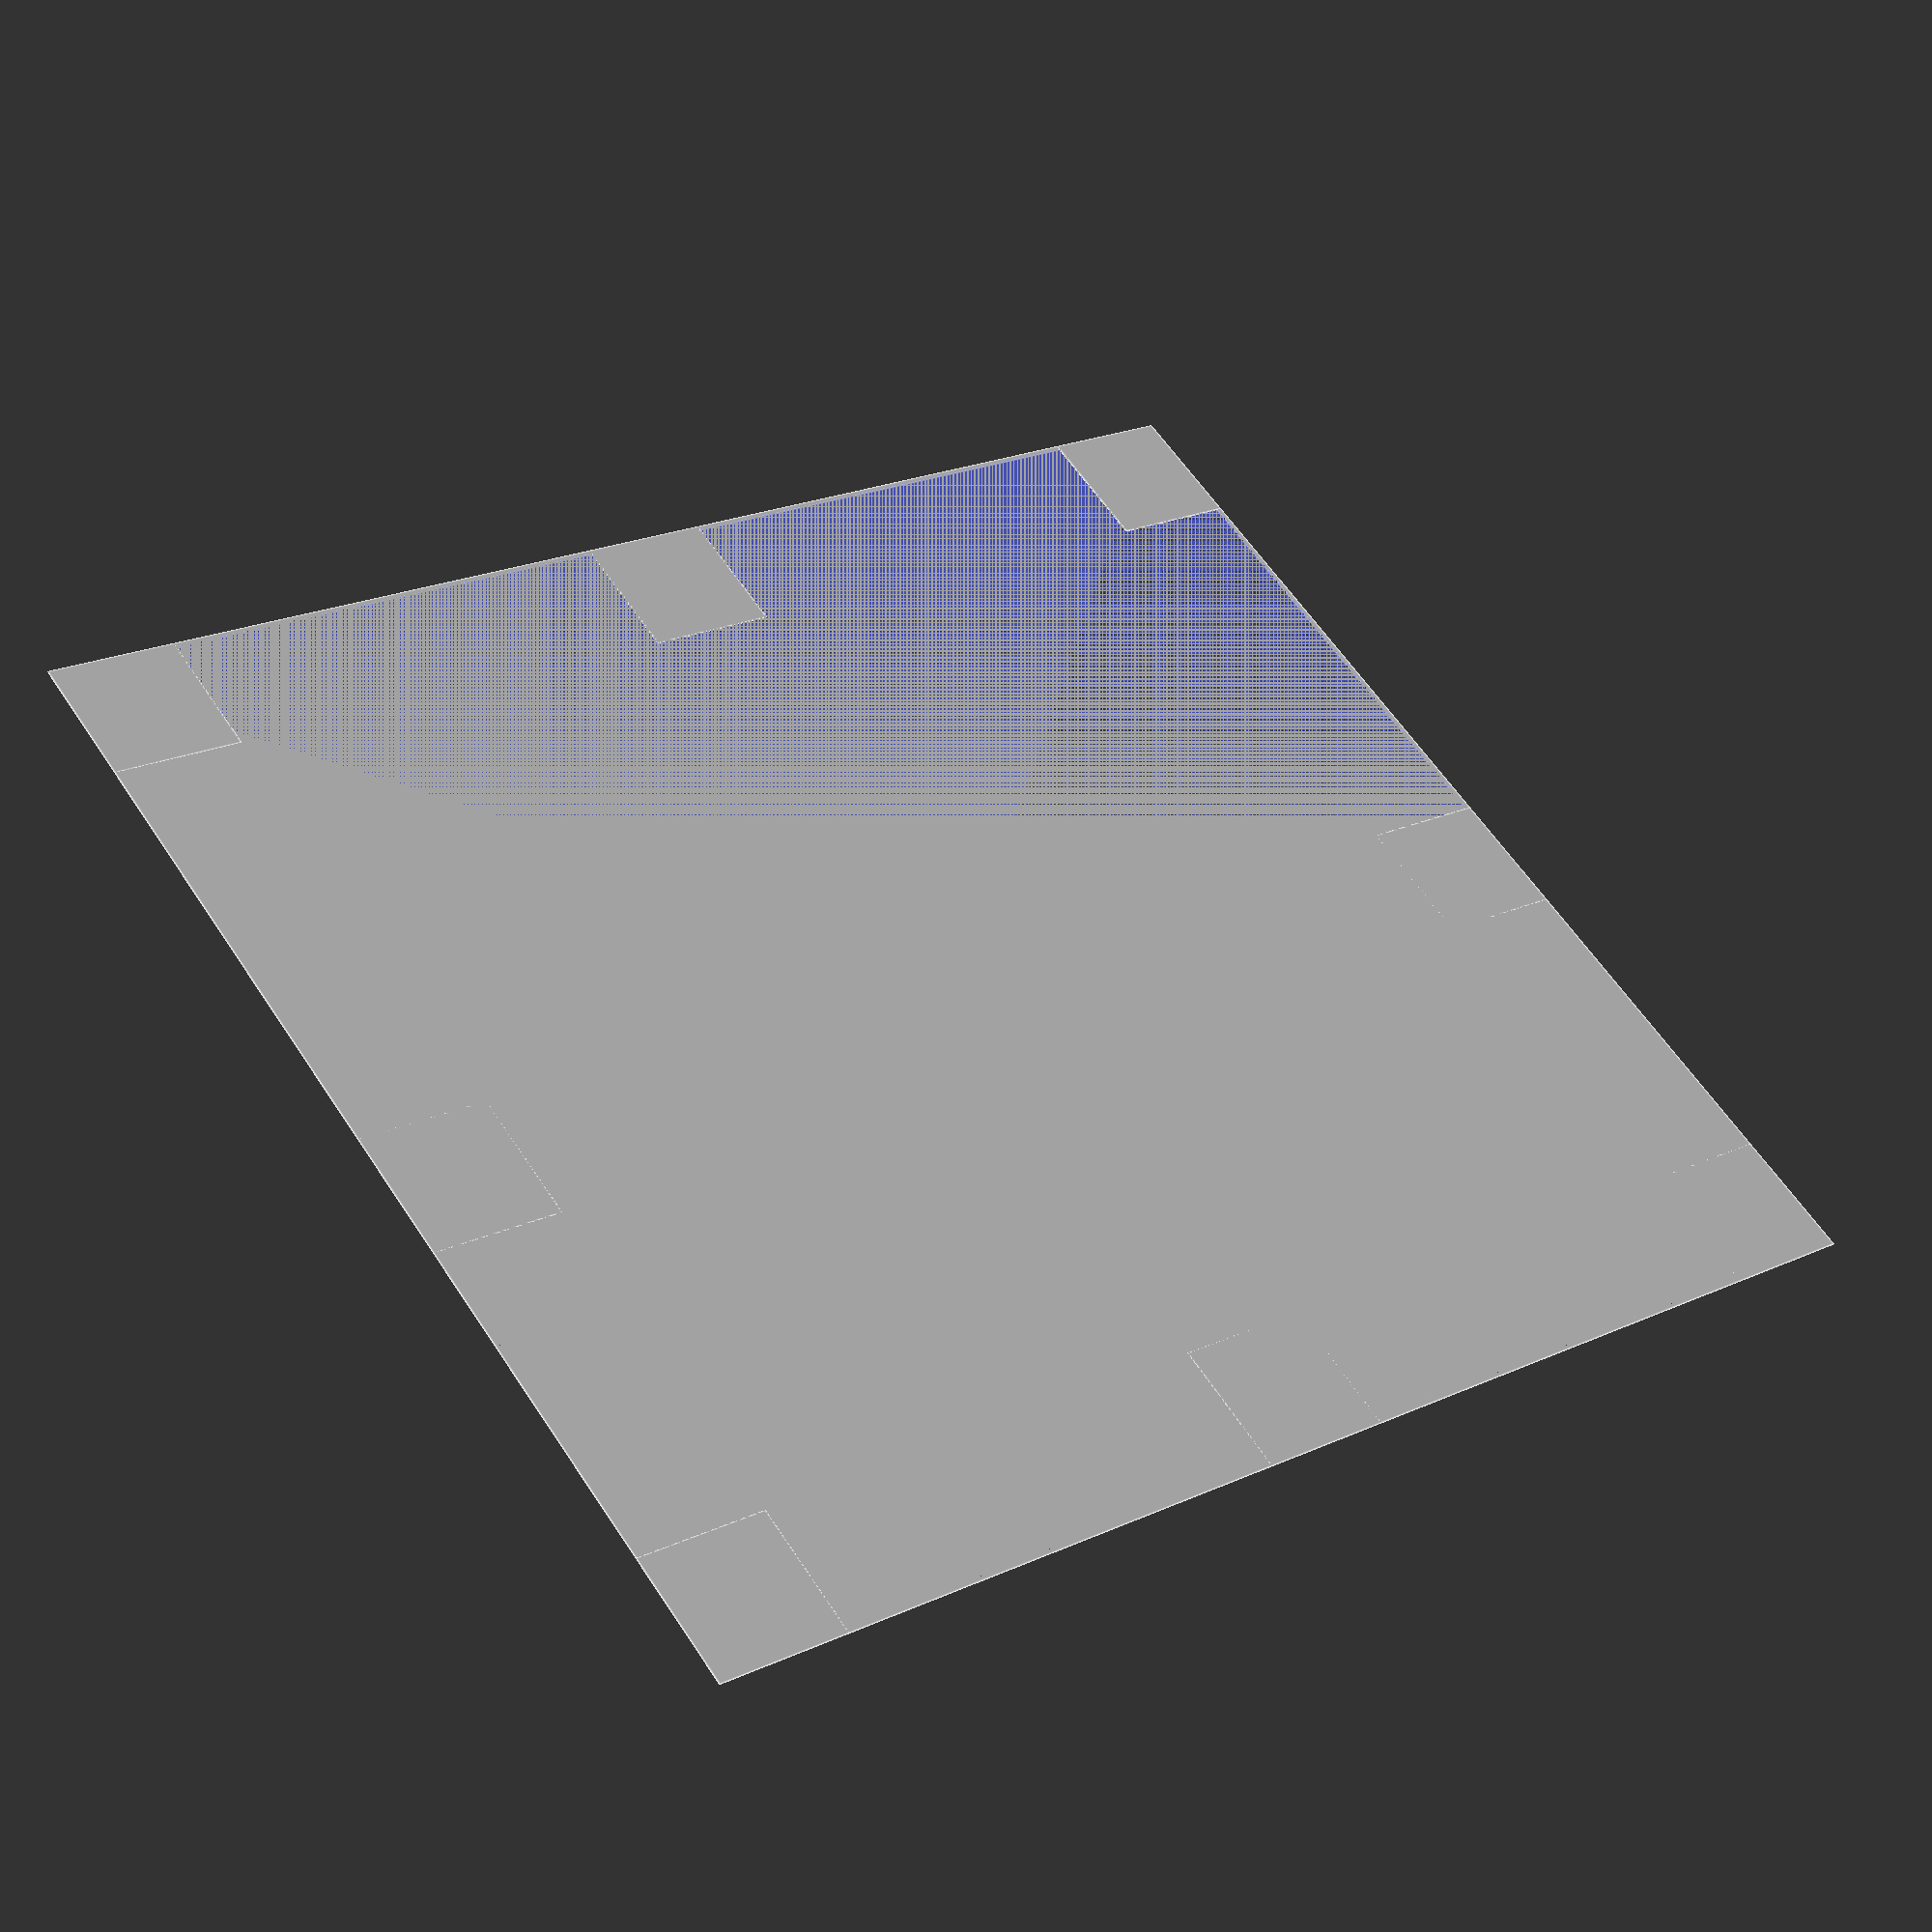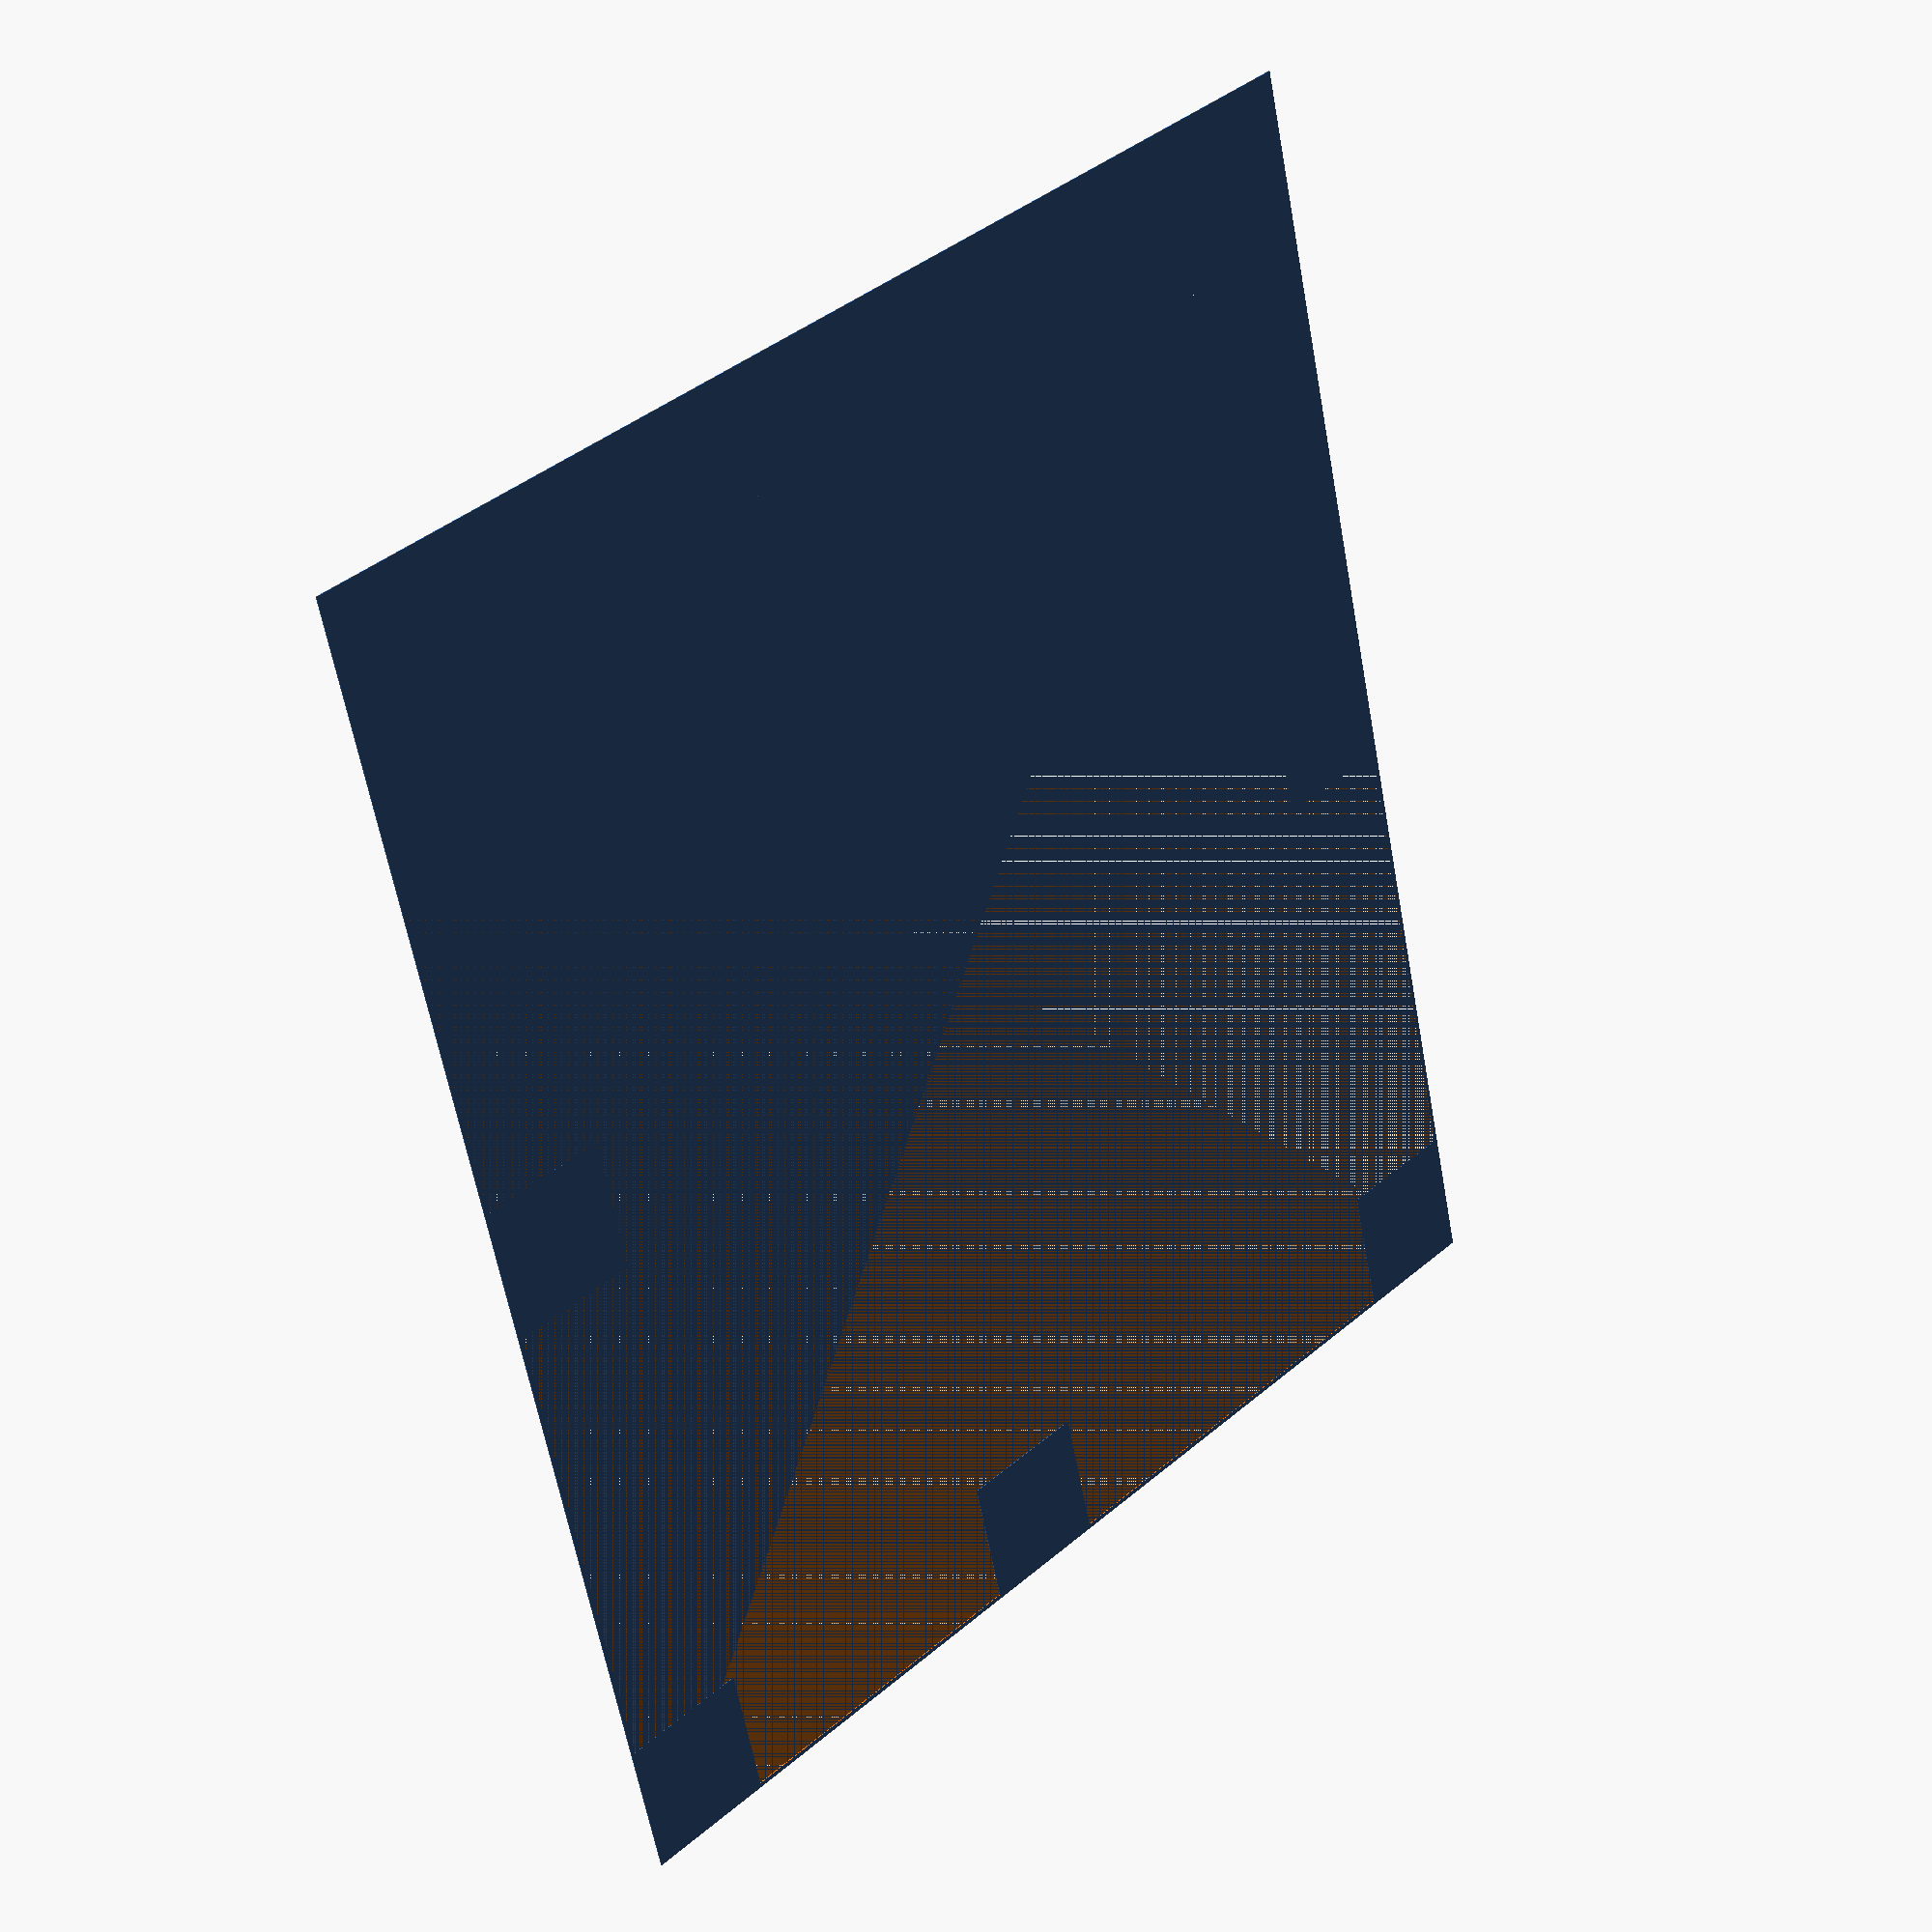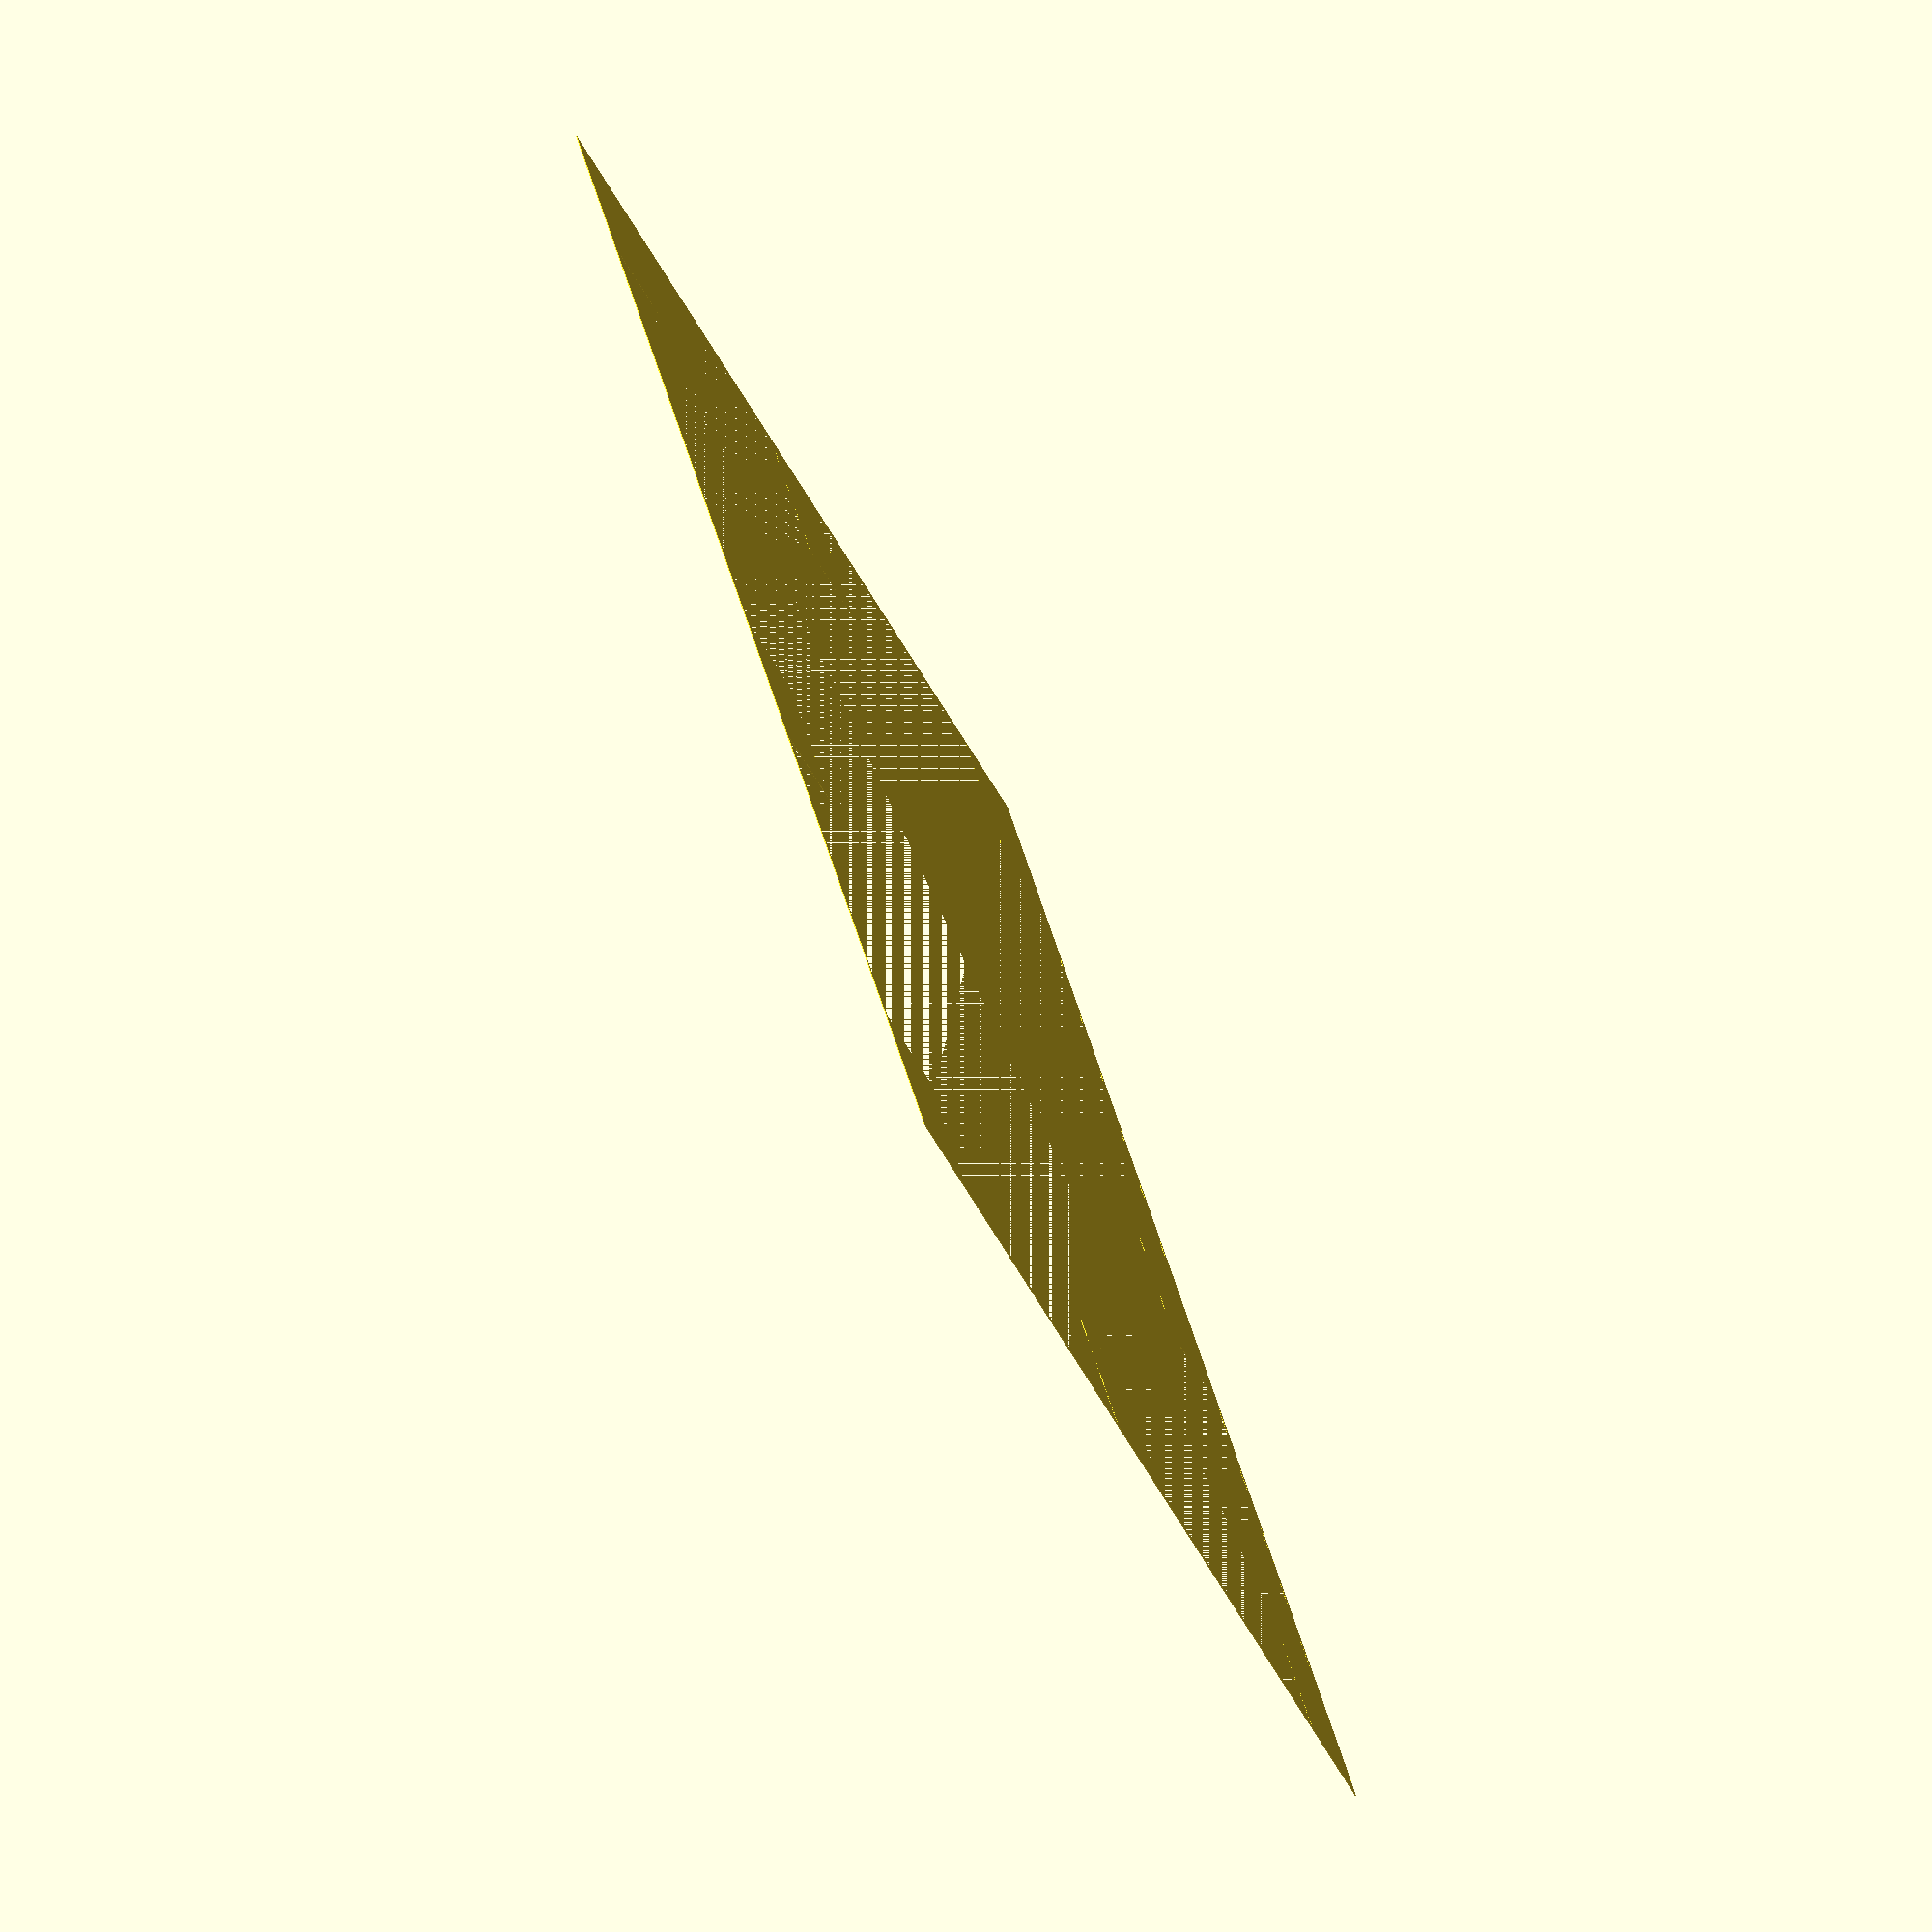
<openscad>
max_x = 302; // cura seems to need 1mm cut off each side in order to slice
max_y = 268; // cura seems to need 1mm cut off each side in order to slice
layer_height = 0.2;
num_layers = 1;
line_width = 1;
num_lines = 1;
corner_cube_size = 30;
object_height = layer_height * num_layers;

difference() {
    cube([max_x, max_y, object_height]);
    translate([line_width*num_lines,line_width*num_lines,0]){
        cube([max_x-((line_width*num_lines)*2),max_y-((line_width*num_lines)*2), object_height]);
    }
}
// bottom left corner
cube([corner_cube_size, corner_cube_size, object_height]);
// bottom right corner
translate([max_x - corner_cube_size, 0, 0]){
    cube([corner_cube_size, corner_cube_size, object_height]);
}
// top left corner
translate([0, max_y - corner_cube_size, 0]){
    cube([corner_cube_size, corner_cube_size, object_height]);
}
// top right corner
translate([max_x - corner_cube_size, max_y - corner_cube_size, 0]){
    cube([corner_cube_size, corner_cube_size, object_height]);
}
// middle left
translate([0, (max_y/2) - (corner_cube_size-2), 0]){
    cube([corner_cube_size, corner_cube_size, object_height]);
}
// middle bottom
translate([(max_x/2) - (corner_cube_size/2), 0, 0]){
    cube([corner_cube_size, corner_cube_size, object_height]);
}
// middle right
translate([max_x - corner_cube_size, (max_y/2) - (corner_cube_size-2), 0]){
    cube([corner_cube_size, corner_cube_size, object_height]);
}
// middle top
translate([(max_x/2) - (corner_cube_size/2), max_y - corner_cube_size, 0]){
    cube([corner_cube_size, corner_cube_size, object_height]);
}

</openscad>
<views>
elev=43.7 azim=34.8 roll=161.6 proj=p view=edges
elev=340.9 azim=75.4 roll=315.0 proj=p view=solid
elev=74.8 azim=42.3 roll=114.3 proj=o view=wireframe
</views>
